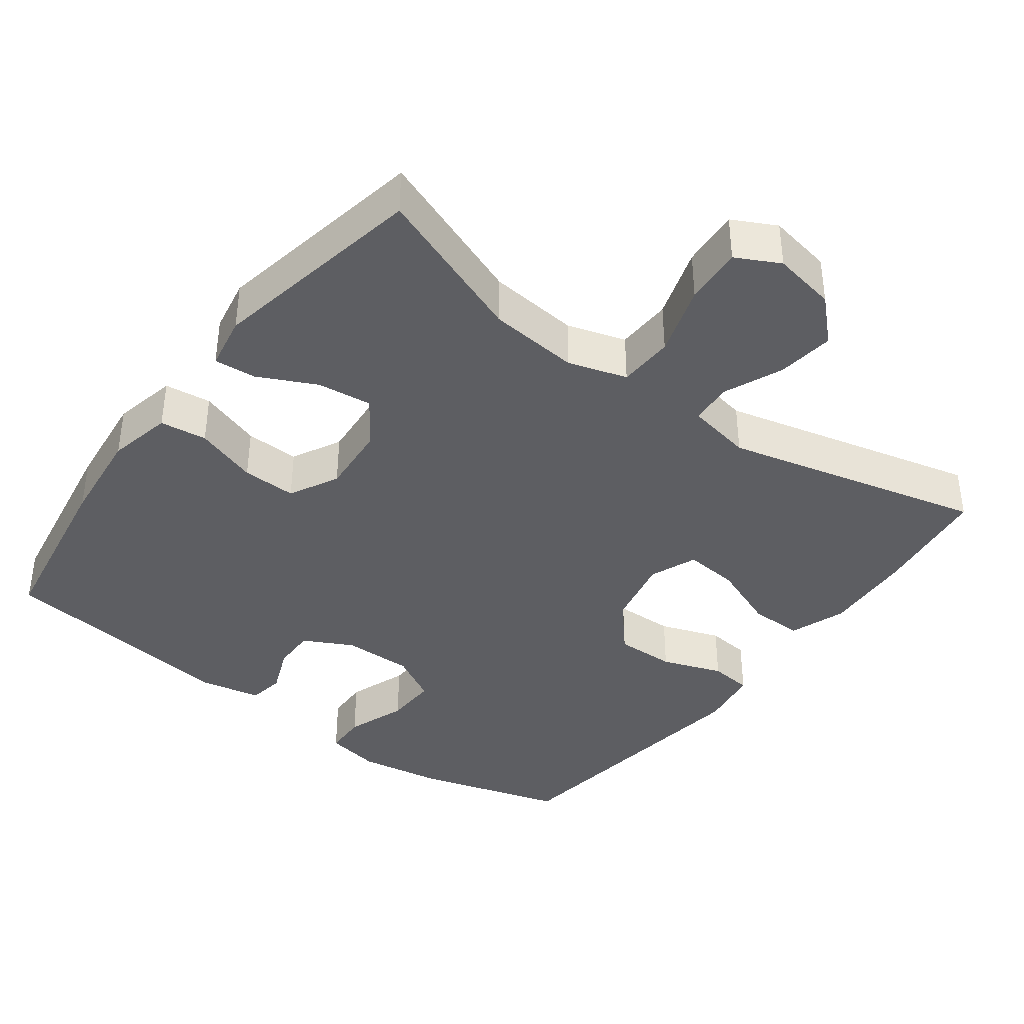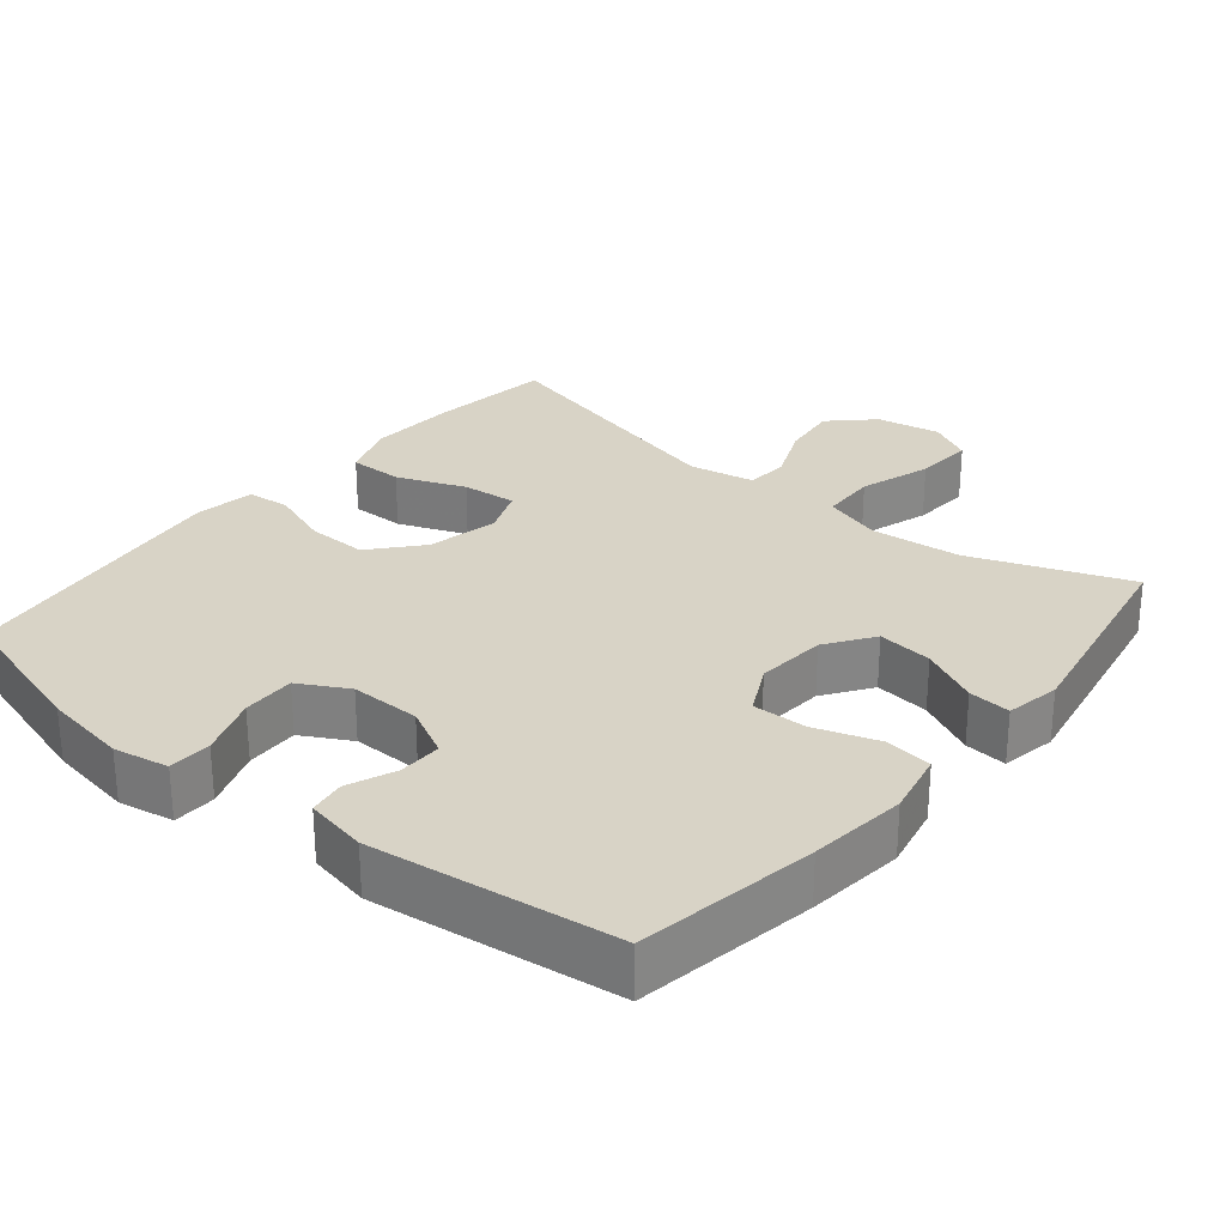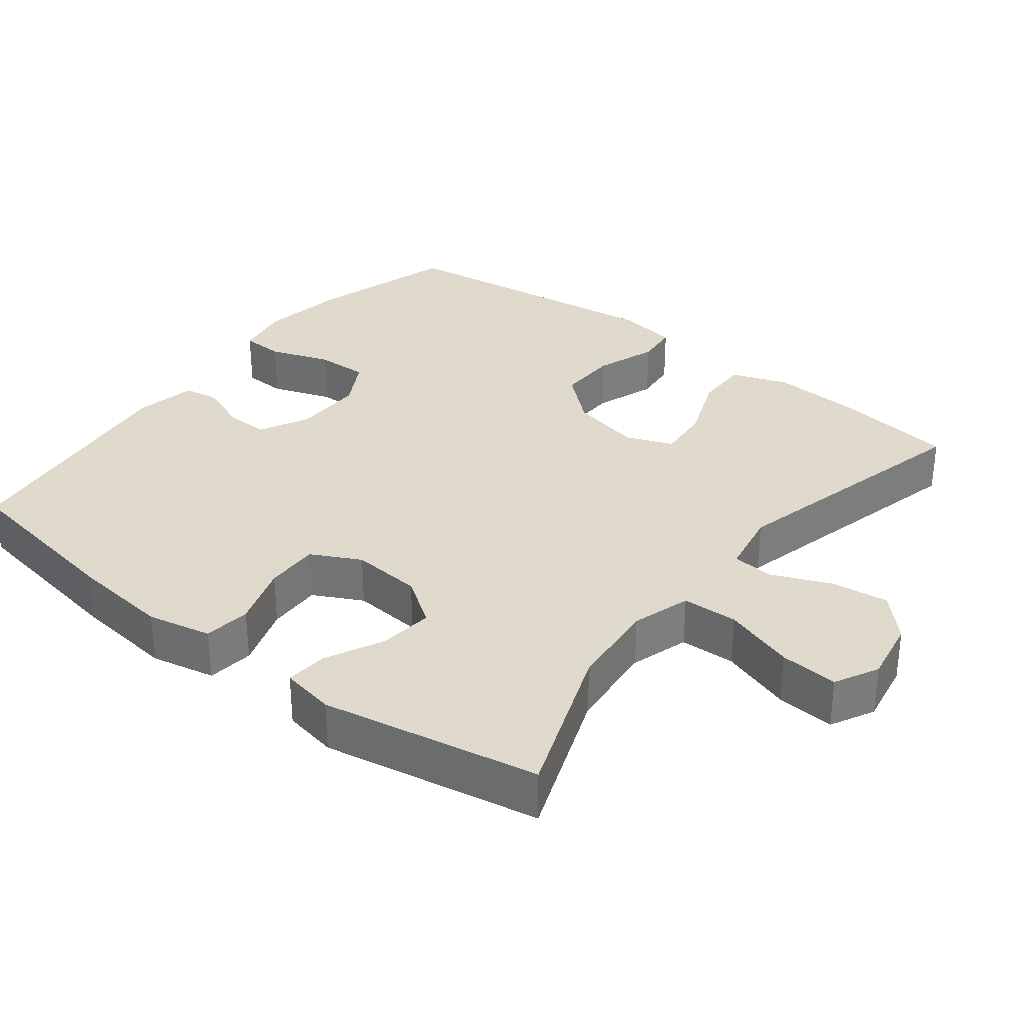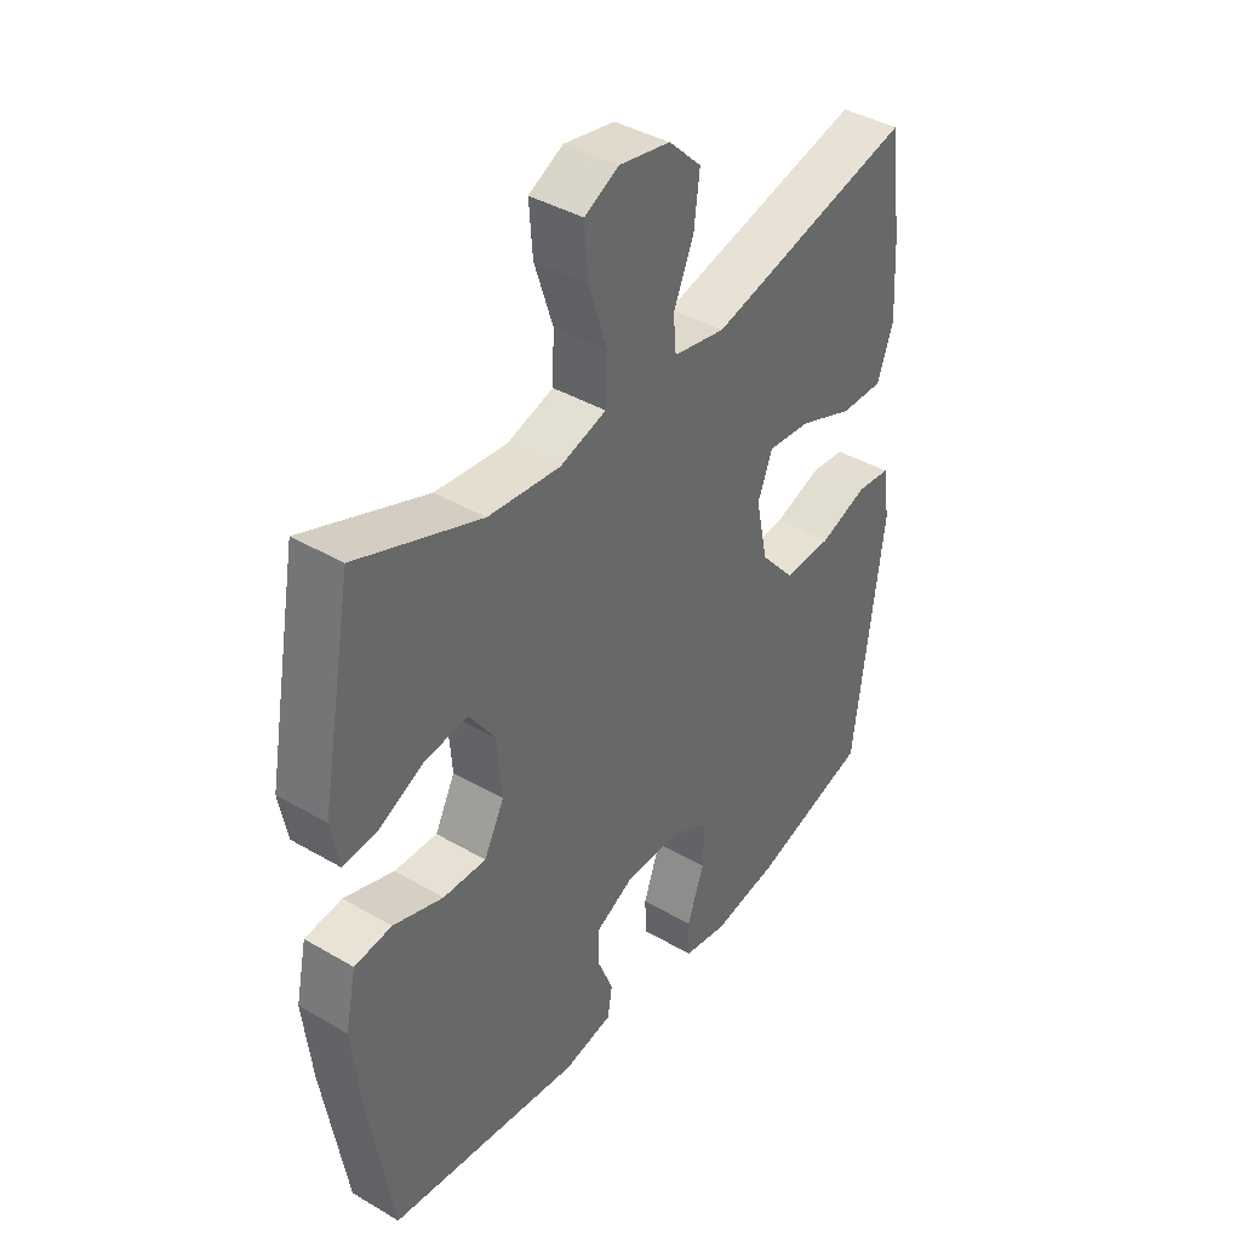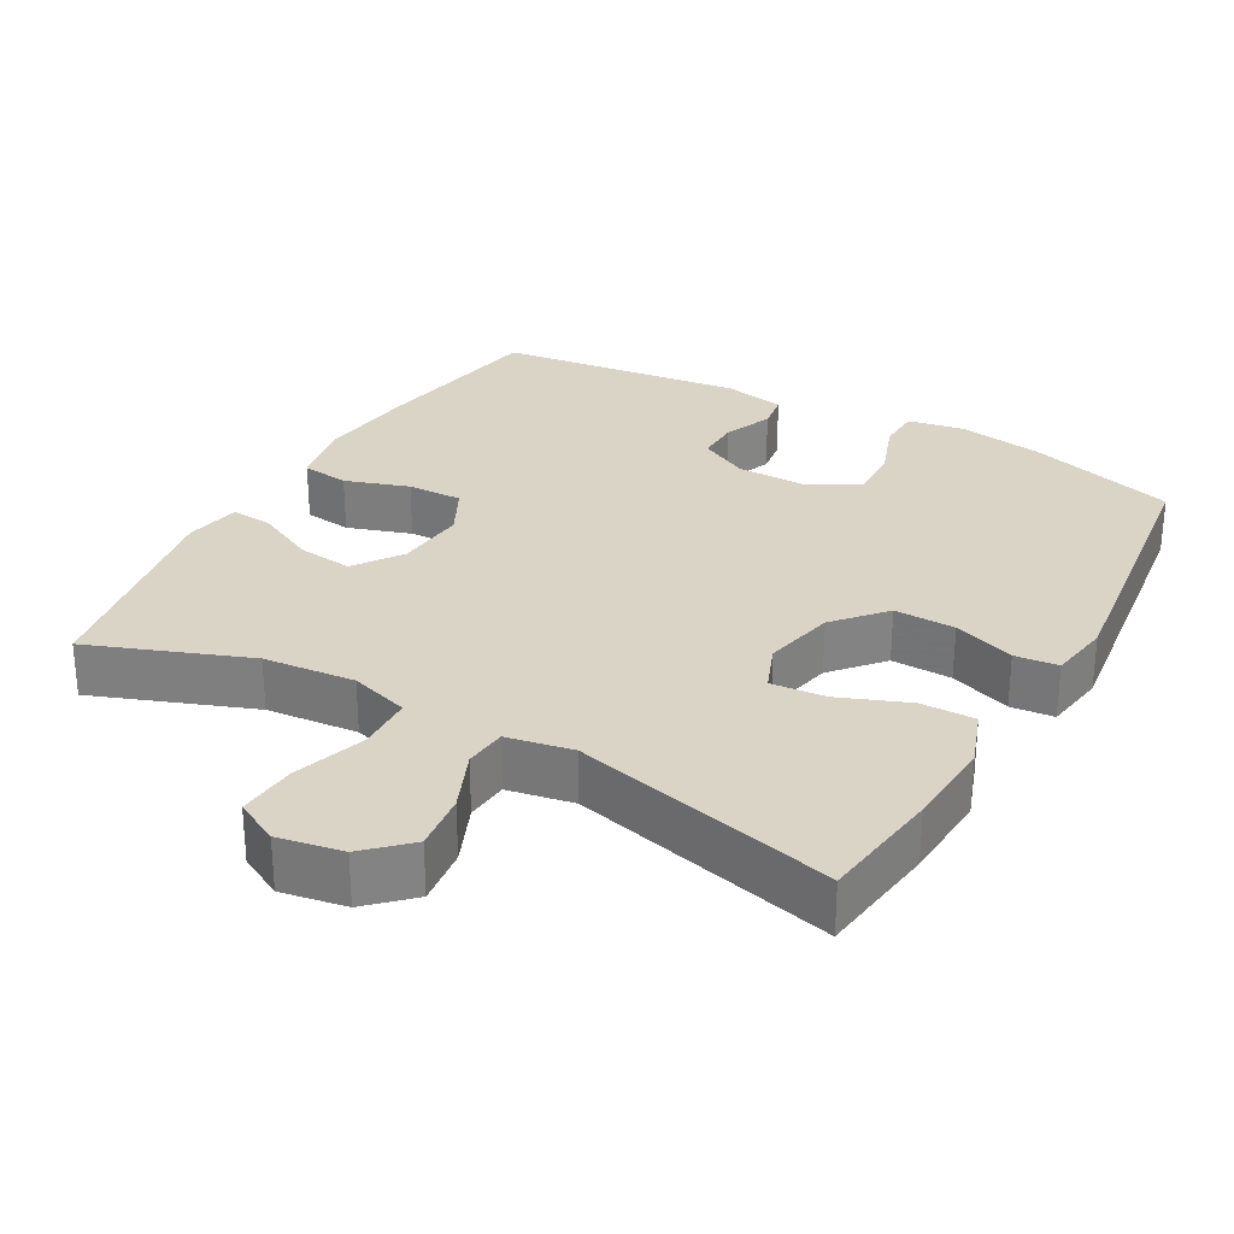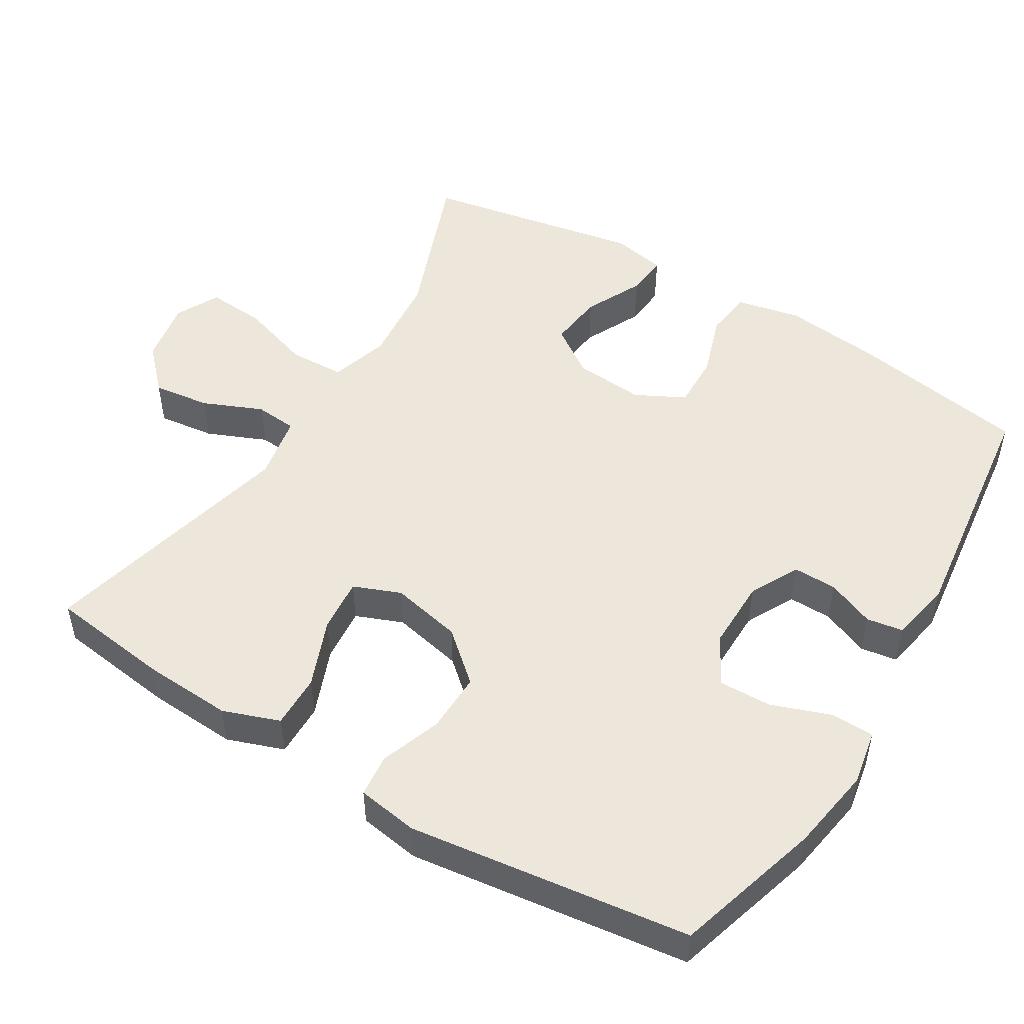
<metadata>
{"format":"obj","ext":"obj","renderer":"f3d","projection":"perspective","resolution":1024,"background":"white","views":[{"elev":-39.0,"azim":-36.8,"up":"+Y"},{"elev":28.1,"azim":-140.5,"up":"+Y"},{"elev":32.4,"azim":-52.0,"up":"+Y"},{"elev":40.2,"azim":-54.2,"up":"+Z"},{"elev":28.9,"azim":29.5,"up":"+Y"},{"elev":50.3,"azim":121.3,"up":"+Y"}]}
</metadata>
<code>
v -0.5 0.07 -0.5
v -0.541 0.07 -0.253
v -0.556 0.07 -0.119
v -0.537 0.07 -0.03
v -0.472 0.07 -0.022
v -0.385 0.07 -0.051
v -0.31 0.07 -0.053
v -0.275 0.07 0.015
v -0.283 0.07 0.112
v -0.328 0.07 0.177
v -0.404 0.07 0.168
v -0.484 0.07 0.129
v -0.542 0.07 0.124
v -0.556 0.07 0.199
v -0.5 0.07 0.5
v -0.284 0.07 0.418
v -0.159 0.07 0.406
v -0.078 0.07 0.431
v -0.075 0.07 0.508
v -0.107 0.07 0.607
v -0.113 0.07 0.688
v -0.053 0.07 0.719
v 0.035 0.07 0.703
v 0.092 0.07 0.648
v 0.082 0.07 0.569
v 0.047 0.07 0.487
v 0.052 0.07 0.429
v 0.142 0.07 0.412
v 0.5 0.07 0.5
v 0.522 0.07 0.334
v 0.529 0.07 0.21
v 0.501 0.07 0.132
v 0.427 0.07 0.133
v 0.333 0.07 0.17
v 0.258 0.07 0.177
v 0.232 0.07 0.112
v 0.253 0.07 0.014
v 0.312 0.07 -0.054
v 0.395 0.07 -0.052
v 0.479 0.07 -0.022
v 0.538 0.07 -0.028
v 0.551 0.07 -0.112
v 0.5 0.07 -0.5
v 0.297 0.07 -0.56
v 0.18 0.07 -0.579
v 0.104 0.07 -0.565
v 0.102 0.07 -0.506
v 0.132 0.07 -0.423
v 0.134 0.07 -0.35
v 0.067 0.07 -0.313
v -0.03 0.07 -0.314
v -0.098 0.07 -0.349
v -0.097 0.07 -0.409
v -0.07 0.07 -0.475
v -0.078 0.07 -0.525
v -0.163 0.07 -0.542
v -0.5 0 -0.5
v -0.541 0 -0.253
v -0.556 0 -0.119
v -0.537 0 -0.03
v -0.472 0 -0.022
v -0.385 0 -0.051
v -0.31 0 -0.053
v -0.275 0 0.015
v -0.283 0 0.112
v -0.328 0 0.177
v -0.404 0 0.168
v -0.484 0 0.129
v -0.542 0 0.124
v -0.556 0 0.199
v -0.5 0 0.5
v -0.284 0 0.418
v -0.159 0 0.406
v -0.078 0 0.431
v -0.075 0 0.508
v -0.107 0 0.607
v -0.113 0 0.688
v -0.053 0 0.719
v 0.035 0 0.703
v 0.092 0 0.648
v 0.082 0 0.569
v 0.047 0 0.487
v 0.052 0 0.429
v 0.142 0 0.412
v 0.5 0 0.5
v 0.522 0 0.334
v 0.529 0 0.21
v 0.501 0 0.132
v 0.427 0 0.133
v 0.333 0 0.17
v 0.258 0 0.177
v 0.232 0 0.112
v 0.253 0 0.014
v 0.312 0 -0.054
v 0.395 0 -0.052
v 0.479 0 -0.022
v 0.538 0 -0.028
v 0.551 0 -0.112
v 0.5 0 -0.5
v 0.297 0 -0.56
v 0.18 0 -0.579
v 0.104 0 -0.565
v 0.102 0 -0.506
v 0.132 0 -0.423
v 0.134 0 -0.35
v 0.067 0 -0.313
v -0.03 0 -0.314
v -0.098 0 -0.349
v -0.097 0 -0.409
v -0.07 0 -0.475
v -0.078 0 -0.525
v -0.163 0 -0.542
f 53 54 55 56
f 52 53 56 1
f 51 52 1 2
f 50 51 2 3
f 45 46 47 48
f 45 48 49
f 44 45 49
f 43 44 49
f 42 43 49 50
f 39 40 41 42
f 38 39 42 50
f 31 32 33 34
f 31 34 35
f 28 29 30 31
f 27 28 31 35
f 23 24 25 26
f 21 22 23 26
f 19 20 21 26
f 18 19 26 27
f 17 18 27 35
f 13 14 15 16
f 11 12 13 16
f 10 11 16 17
f 9 10 17 35
f 3 4 5 6
f 3 6 7
f 37 38 50 3
f 8 9 35 36
f 7 8 36 37
f 3 7 37
f 112 111 110 109
f 57 112 109 108
f 58 57 108 107
f 59 58 107 106
f 104 103 102 101
f 105 104 101
f 105 101 100
f 105 100 99
f 106 105 99 98
f 98 97 96 95
f 106 98 95 94
f 90 89 88 87
f 91 90 87
f 87 86 85 84
f 91 87 84 83
f 82 81 80 79
f 82 79 78 77
f 82 77 76 75
f 83 82 75 74
f 91 83 74 73
f 72 71 70 69
f 72 69 68 67
f 73 72 67 66
f 91 73 66 65
f 62 61 60 59
f 63 62 59
f 59 106 94 93
f 92 91 65 64
f 93 92 64 63
f 93 63 59
f 1 57 58 2
f 2 58 59 3
f 3 59 60 4
f 4 60 61 5
f 5 61 62 6
f 6 62 63 7
f 7 63 64 8
f 8 64 65 9
f 9 65 66 10
f 10 66 67 11
f 11 67 68 12
f 12 68 69 13
f 13 69 70 14
f 14 70 71 15
f 15 71 72 16
f 16 72 73 17
f 17 73 74 18
f 18 74 75 19
f 19 75 76 20
f 20 76 77 21
f 21 77 78 22
f 22 78 79 23
f 23 79 80 24
f 24 80 81 25
f 25 81 82 26
f 26 82 83 27
f 27 83 84 28
f 28 84 85 29
f 29 85 86 30
f 30 86 87 31
f 31 87 88 32
f 32 88 89 33
f 33 89 90 34
f 34 90 91 35
f 35 91 92 36
f 36 92 93 37
f 37 93 94 38
f 38 94 95 39
f 39 95 96 40
f 40 96 97 41
f 41 97 98 42
f 42 98 99 43
f 43 99 100 44
f 44 100 101 45
f 45 101 102 46
f 46 102 103 47
f 47 103 104 48
f 48 104 105 49
f 49 105 106 50
f 50 106 107 51
f 51 107 108 52
f 52 108 109 53
f 53 109 110 54
f 54 110 111 55
f 55 111 112 56
f 56 112 57 1

</code>
